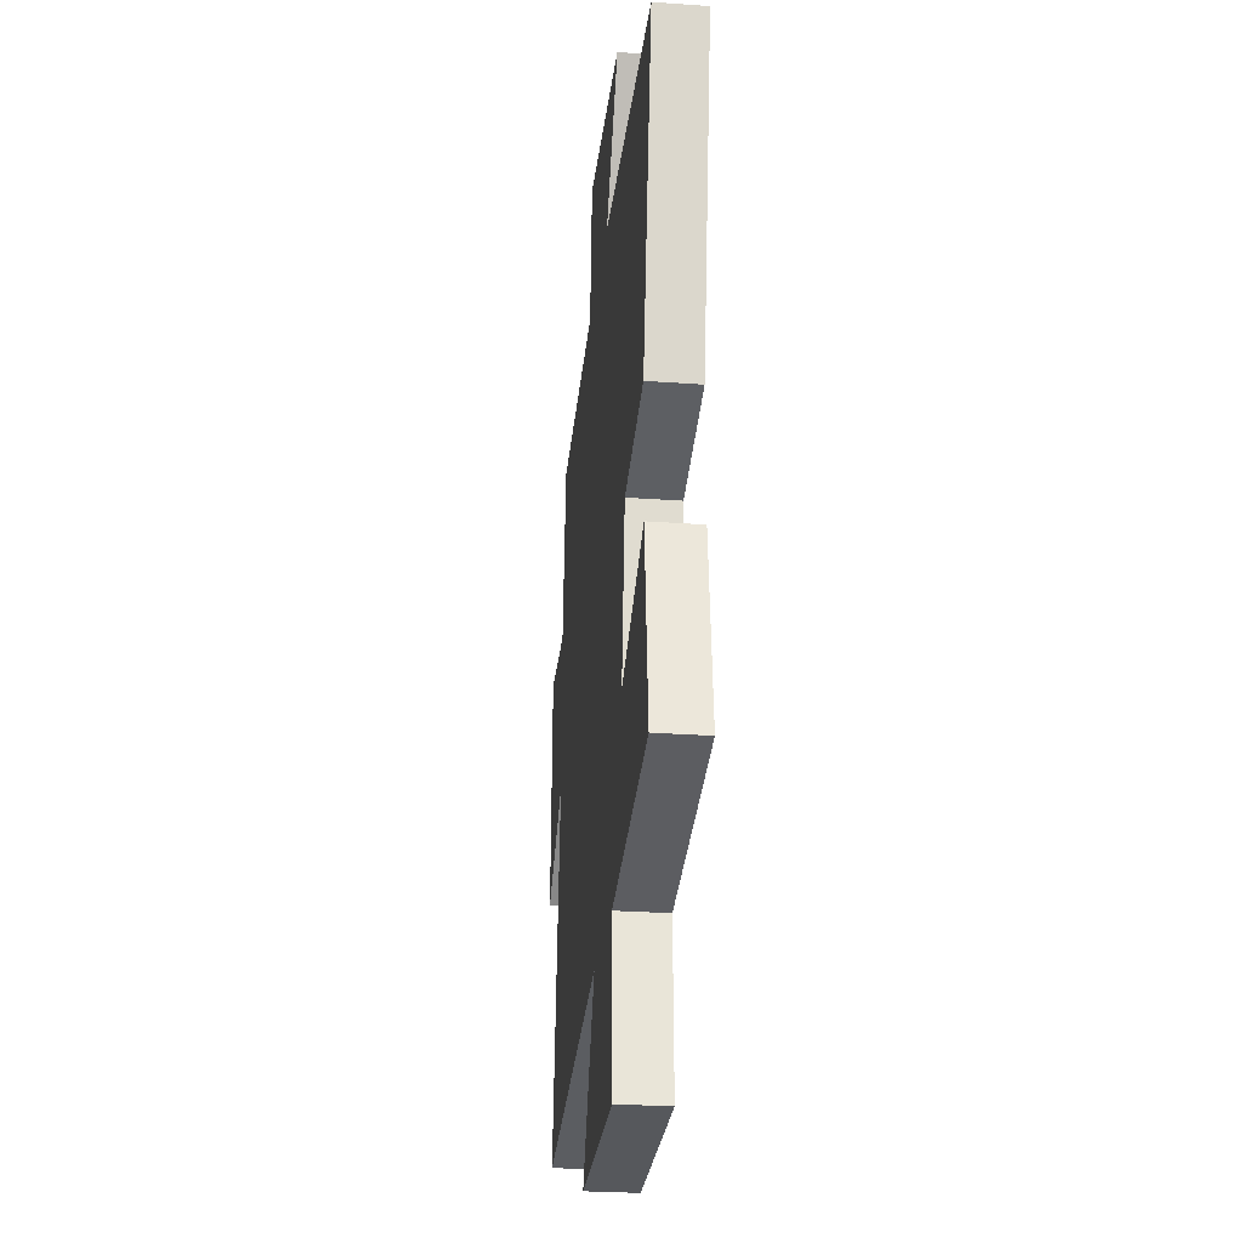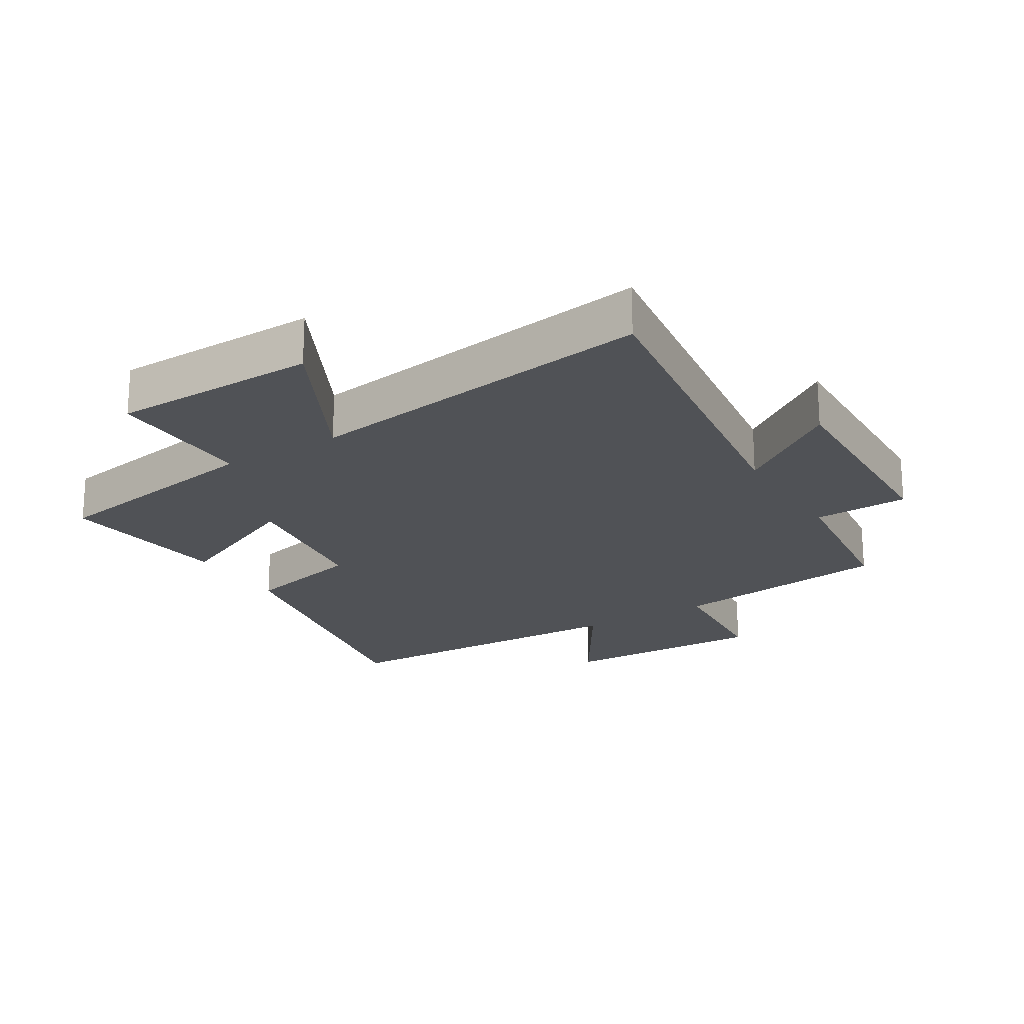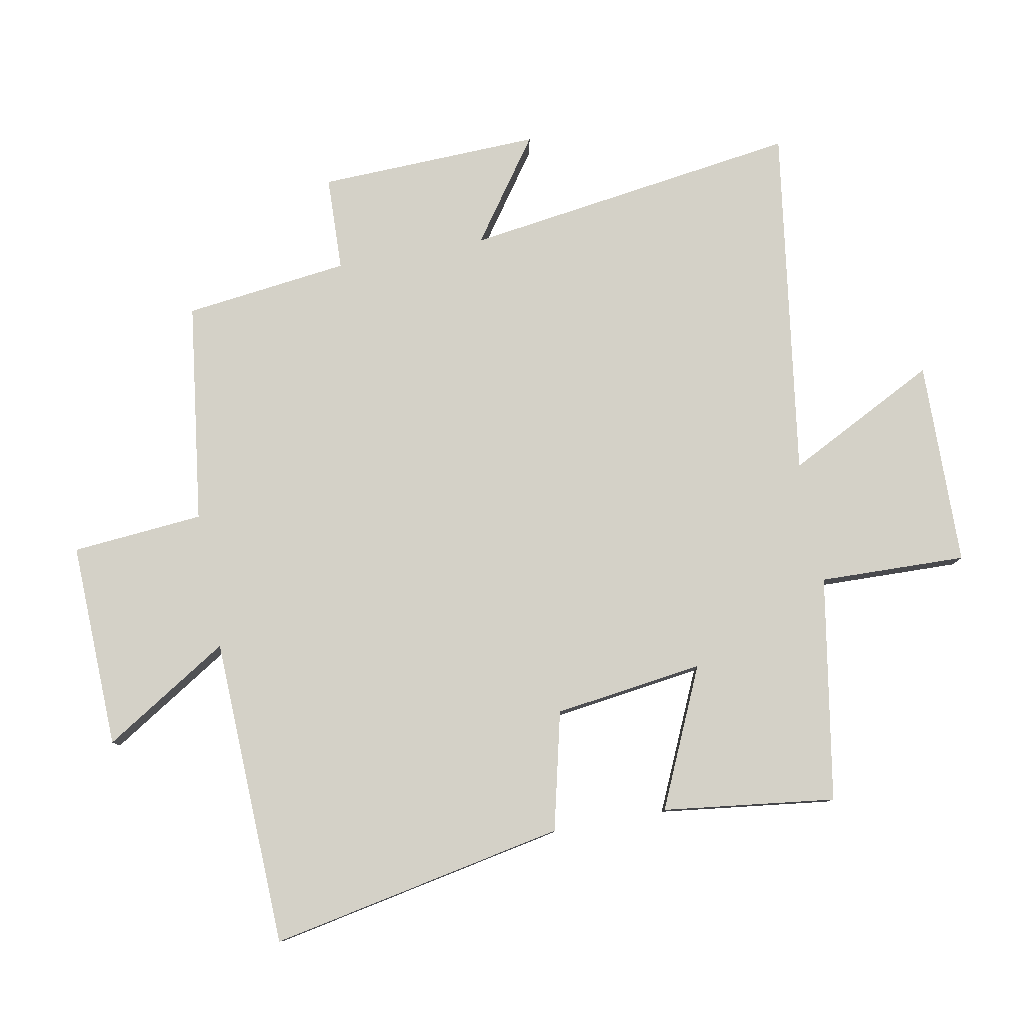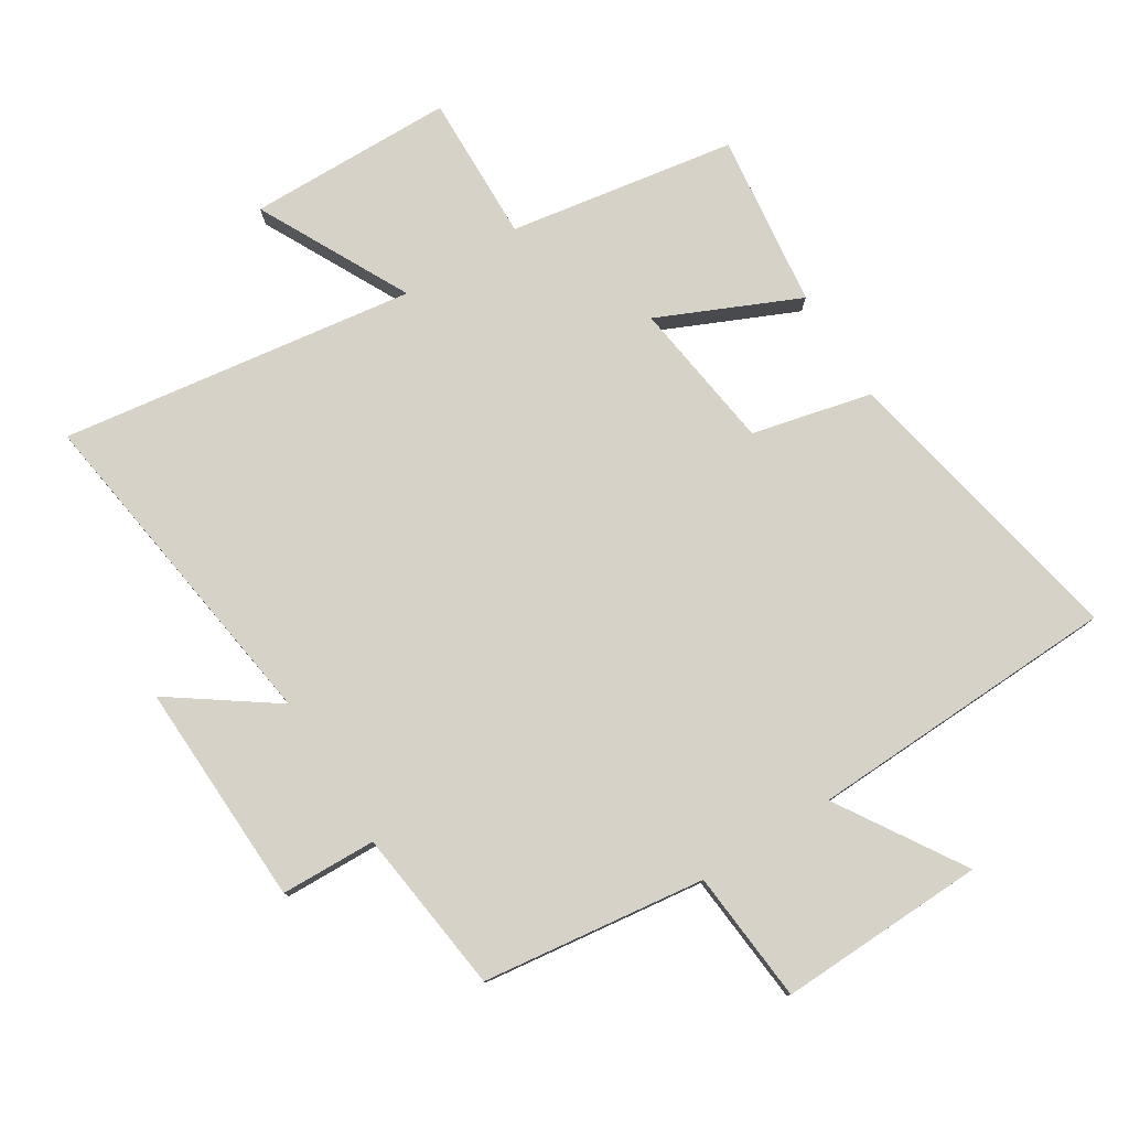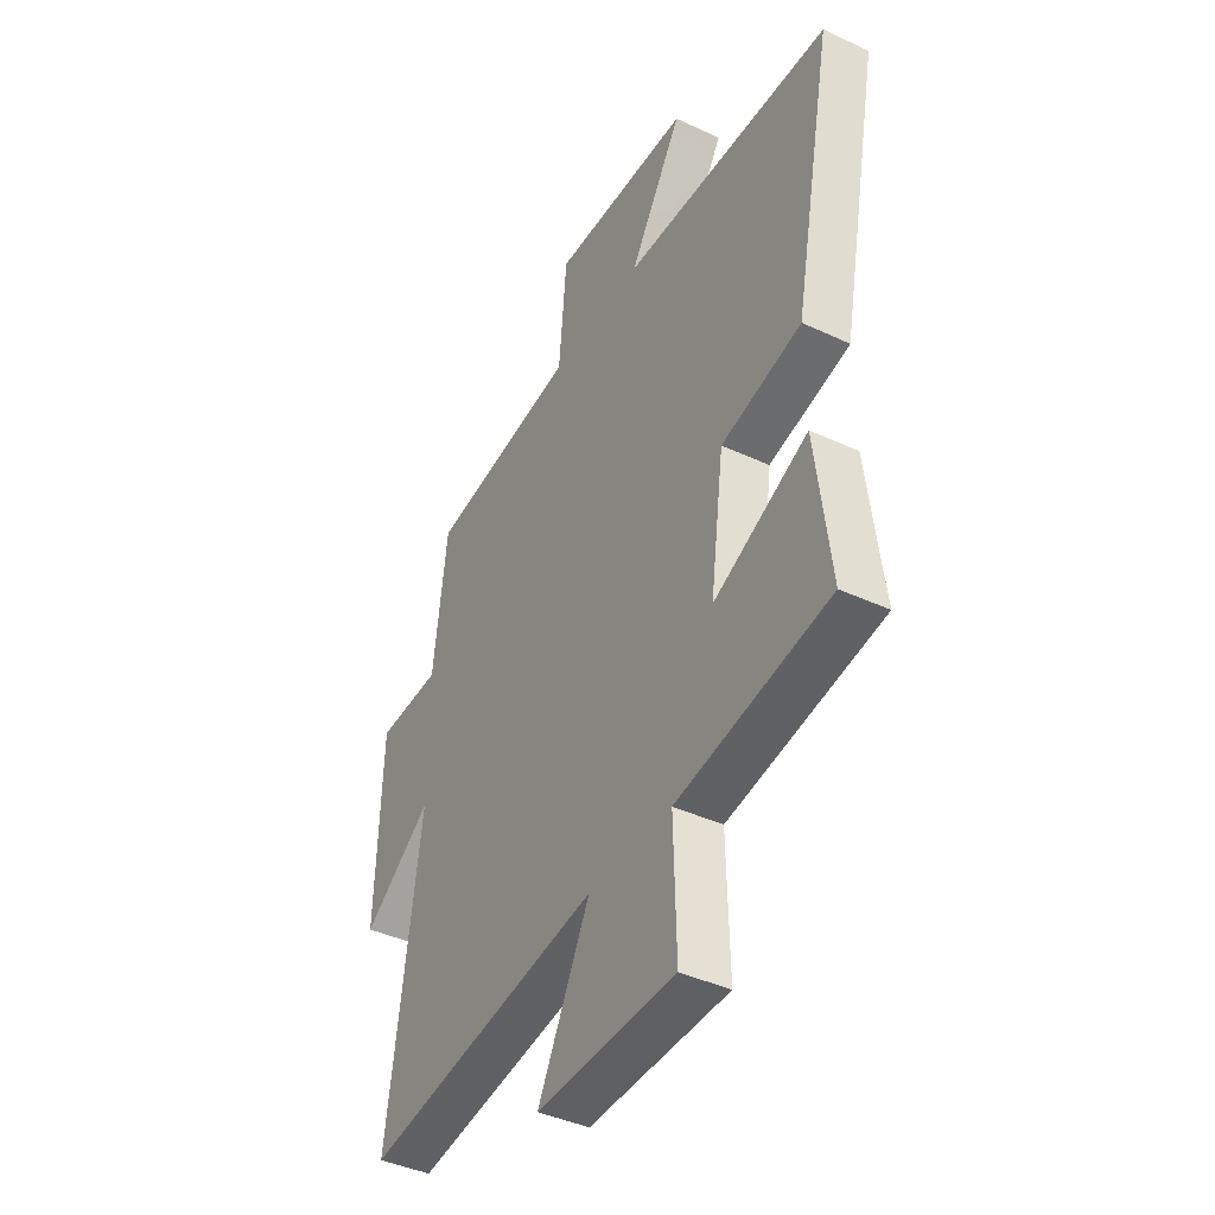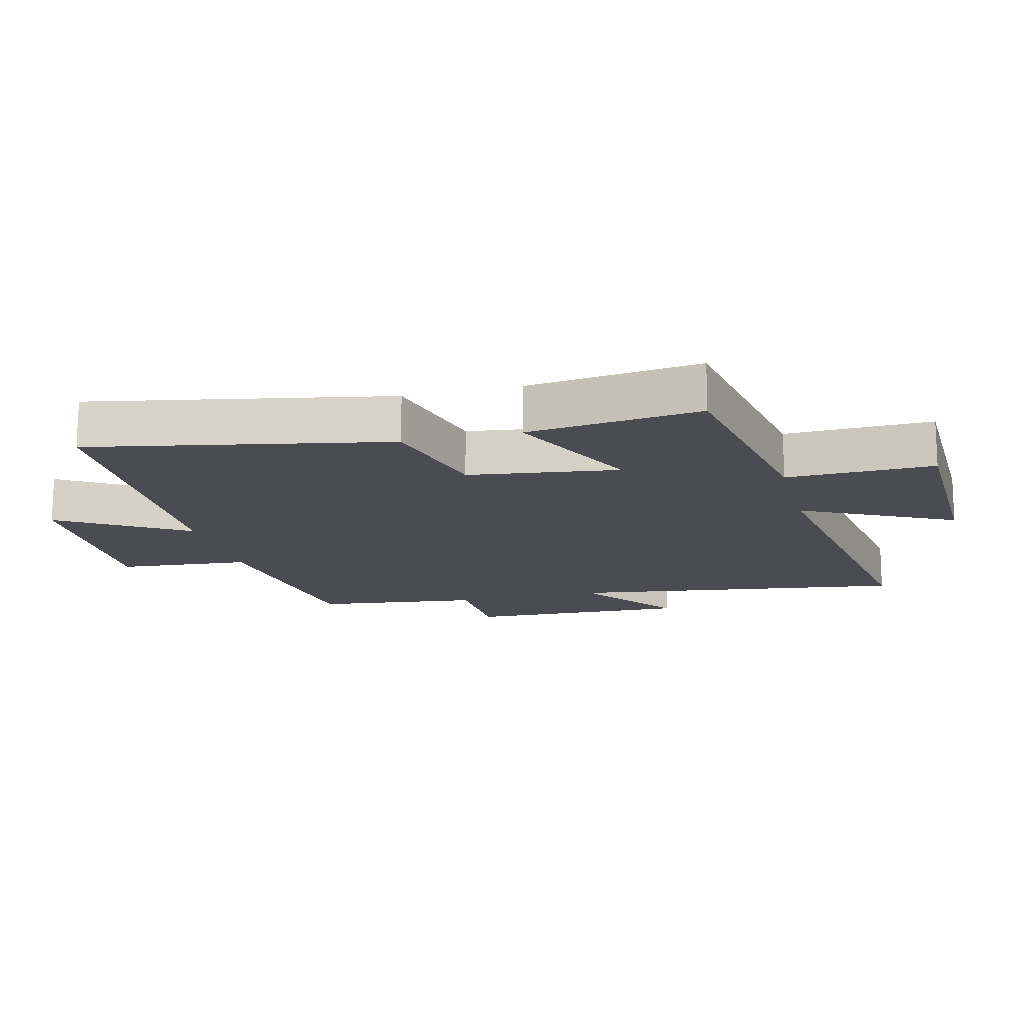
<metadata>
{"format":"obj","ext":"obj","renderer":"f3d","projection":"perspective","resolution":1024,"background":"white","views":[{"elev":-27.3,"azim":83.6,"up":"+Z"},{"elev":-20.9,"azim":-148.3,"up":"+Y"},{"elev":79.8,"azim":79.4,"up":"+Y"},{"elev":78.6,"azim":-32.1,"up":"+Y"},{"elev":-41.4,"azim":60.5,"up":"+Z"},{"elev":-15.4,"azim":104.3,"up":"+Y"}]}
</metadata>
<code>
v -0.468 0.07 0.454
v -0.117 0.07 0.5
v -0.099 0.07 0.708
v 0.227 0.07 0.698
v 0.103 0.07 0.5
v 0.592 0.07 0.483
v 0.5 0.07 0.015
v 0.312 0.07 -0.03
v 0.28 0.07 -0.266
v 0.5 0.07 -0.167
v 0.534 0.07 -0.44
v 0.178 0.07 -0.5
v 0.184 0.07 -0.732
v -0.14 0.07 -0.738
v -0.018 0.07 -0.5
v -0.576 0.07 -0.581
v -0.5 0.07 -0.048
v -0.662 0.07 -0.163
v -0.65 0.07 0.189
v -0.5 0.07 0.194
v -0.468 0 0.454
v -0.117 0 0.5
v -0.099 0 0.708
v 0.227 0 0.698
v 0.103 0 0.5
v 0.592 0 0.483
v 0.5 0 0.015
v 0.312 0 -0.03
v 0.28 0 -0.266
v 0.5 0 -0.167
v 0.534 0 -0.44
v 0.178 0 -0.5
v 0.184 0 -0.732
v -0.14 0 -0.738
v -0.018 0 -0.5
v -0.576 0 -0.581
v -0.5 0 -0.048
v -0.662 0 -0.163
v -0.65 0 0.189
v -0.5 0 0.194
f 17 18 19 20
f 17 20 1 2
f 15 16 17 2
f 12 13 14 15
f 9 10 11 12
f 8 9 12 15
f 5 6 7 8
f 5 8 15 2
f 2 3 4 5
f 40 39 38 37
f 22 21 40 37
f 22 37 36 35
f 35 34 33 32
f 32 31 30 29
f 35 32 29 28
f 28 27 26 25
f 22 35 28 25
f 25 24 23 22
f 1 21 22 2
f 2 22 23 3
f 3 23 24 4
f 4 24 25 5
f 5 25 26 6
f 6 26 27 7
f 7 27 28 8
f 8 28 29 9
f 9 29 30 10
f 10 30 31 11
f 11 31 32 12
f 12 32 33 13
f 13 33 34 14
f 14 34 35 15
f 15 35 36 16
f 16 36 37 17
f 17 37 38 18
f 18 38 39 19
f 19 39 40 20
f 20 40 21 1

</code>
